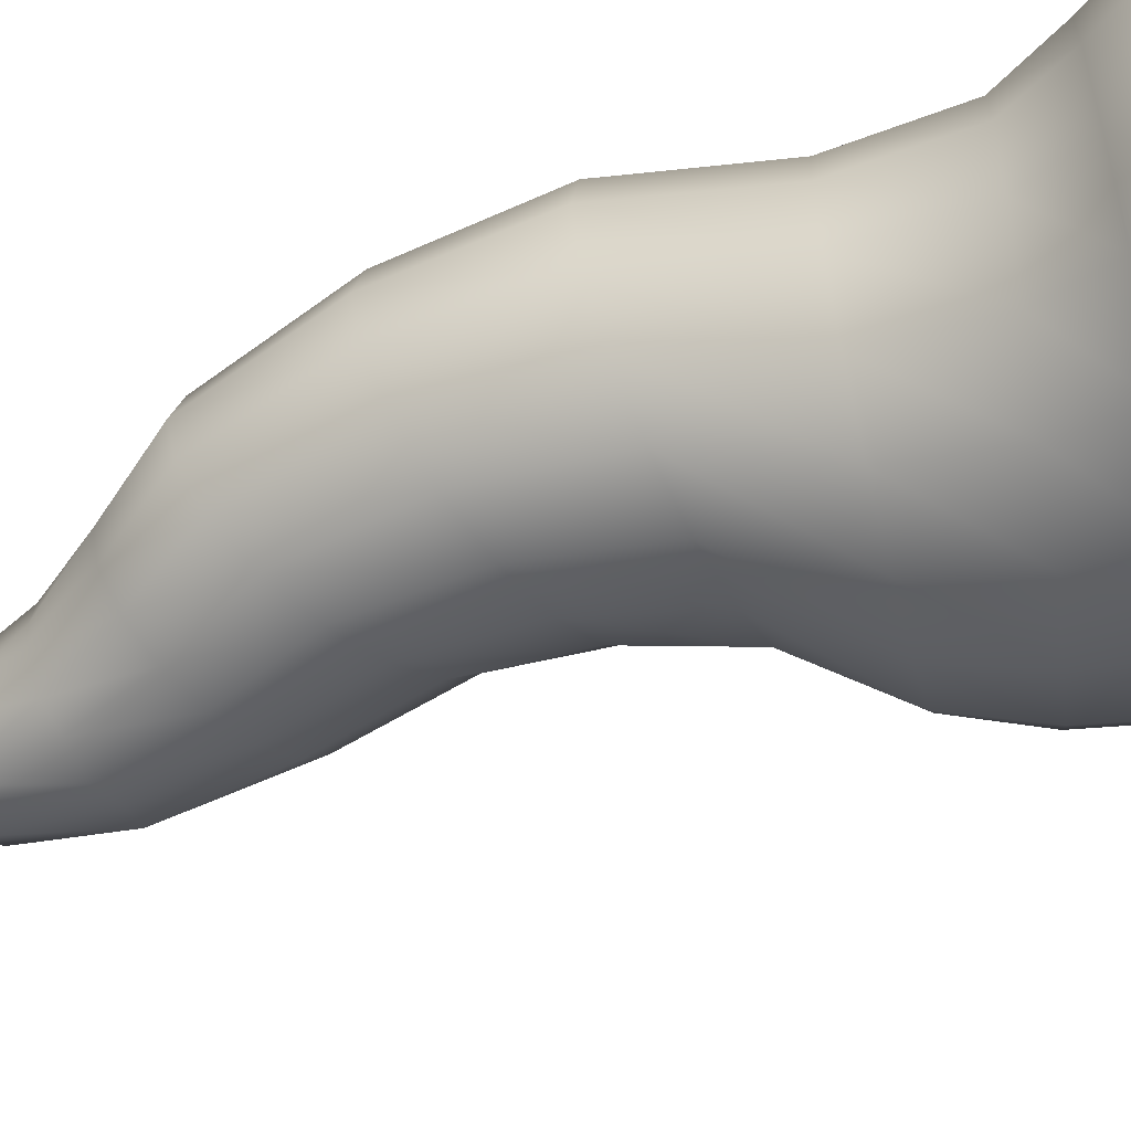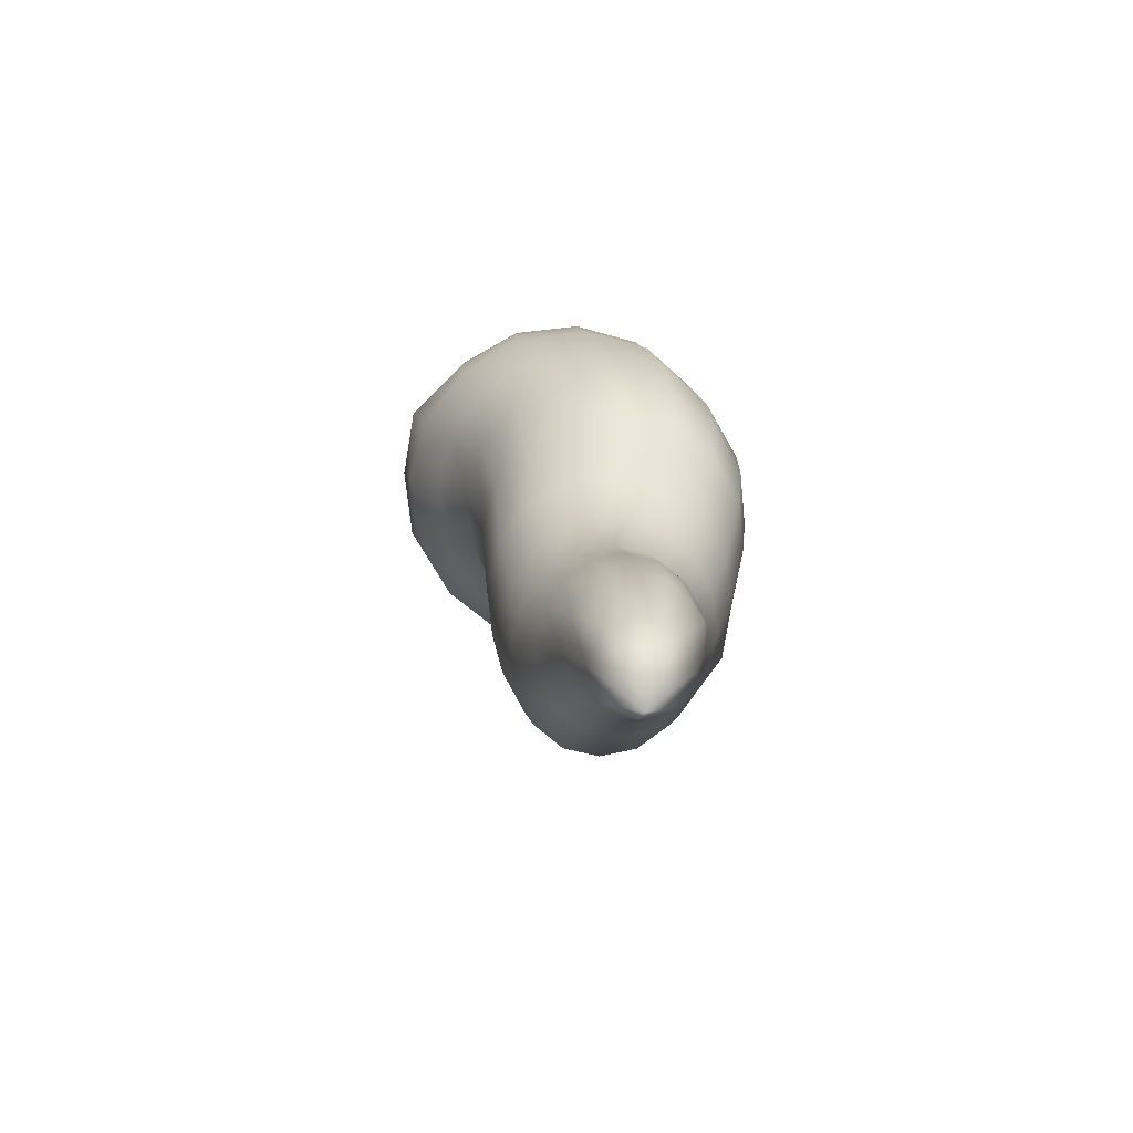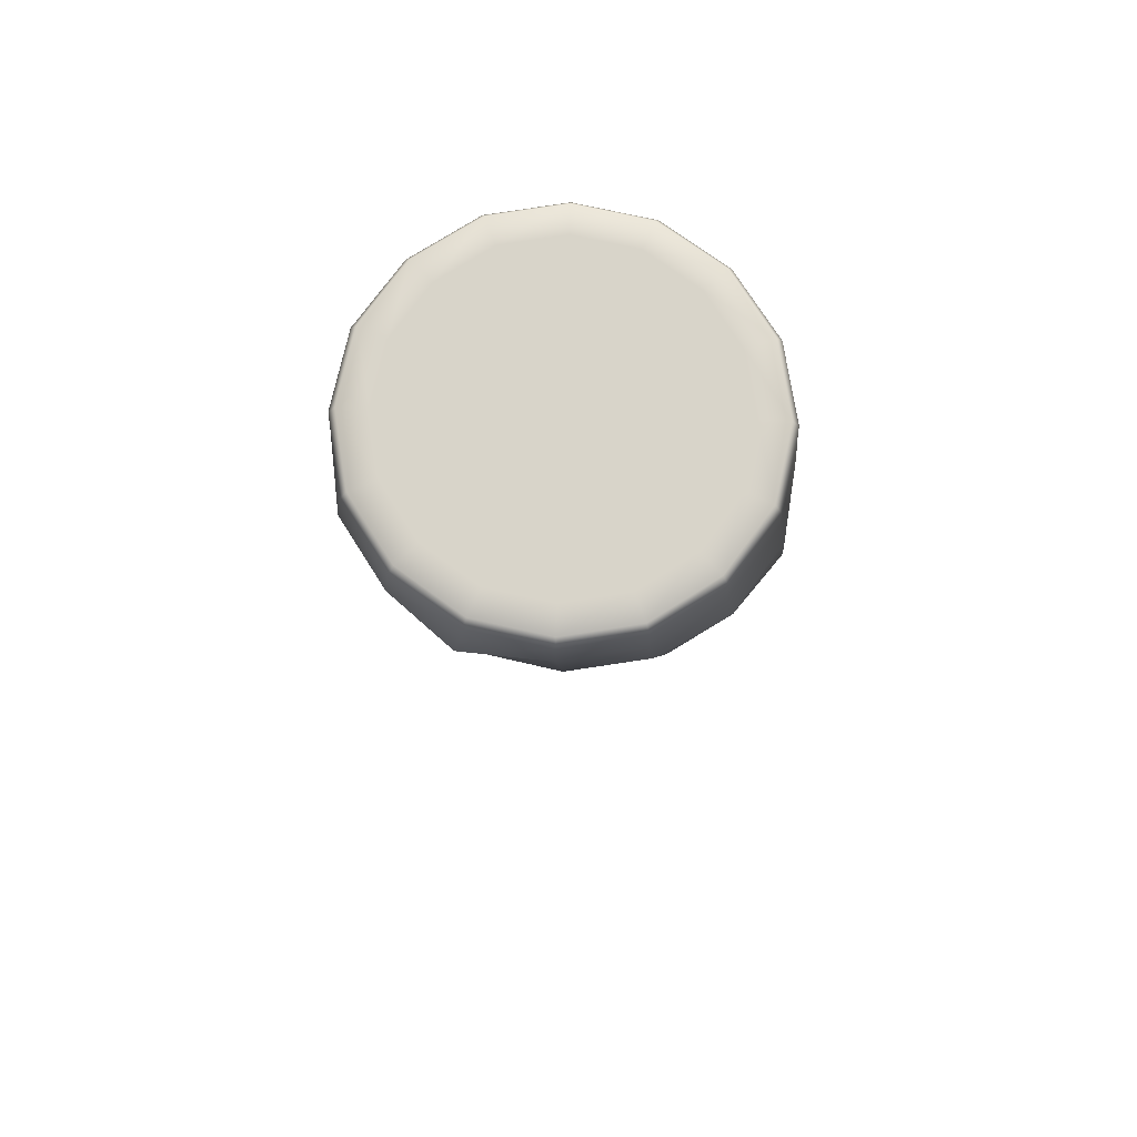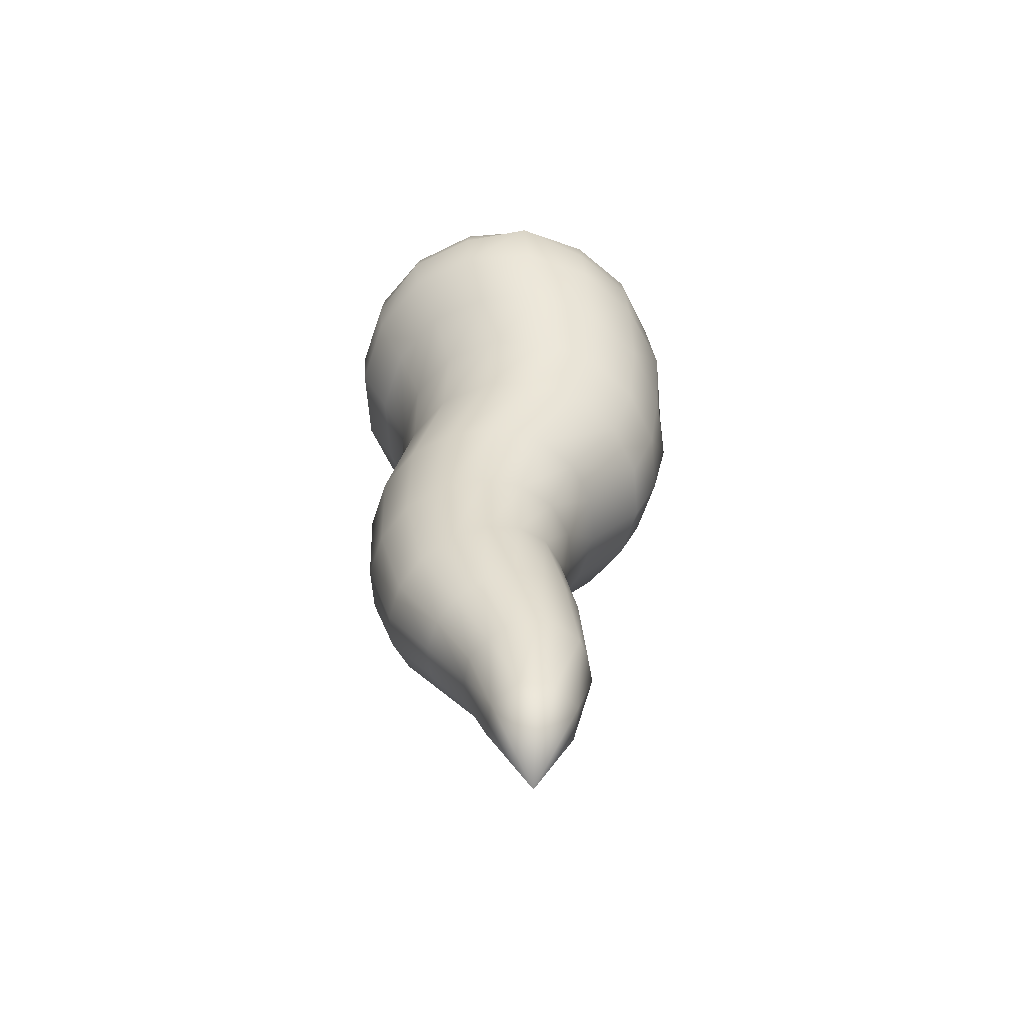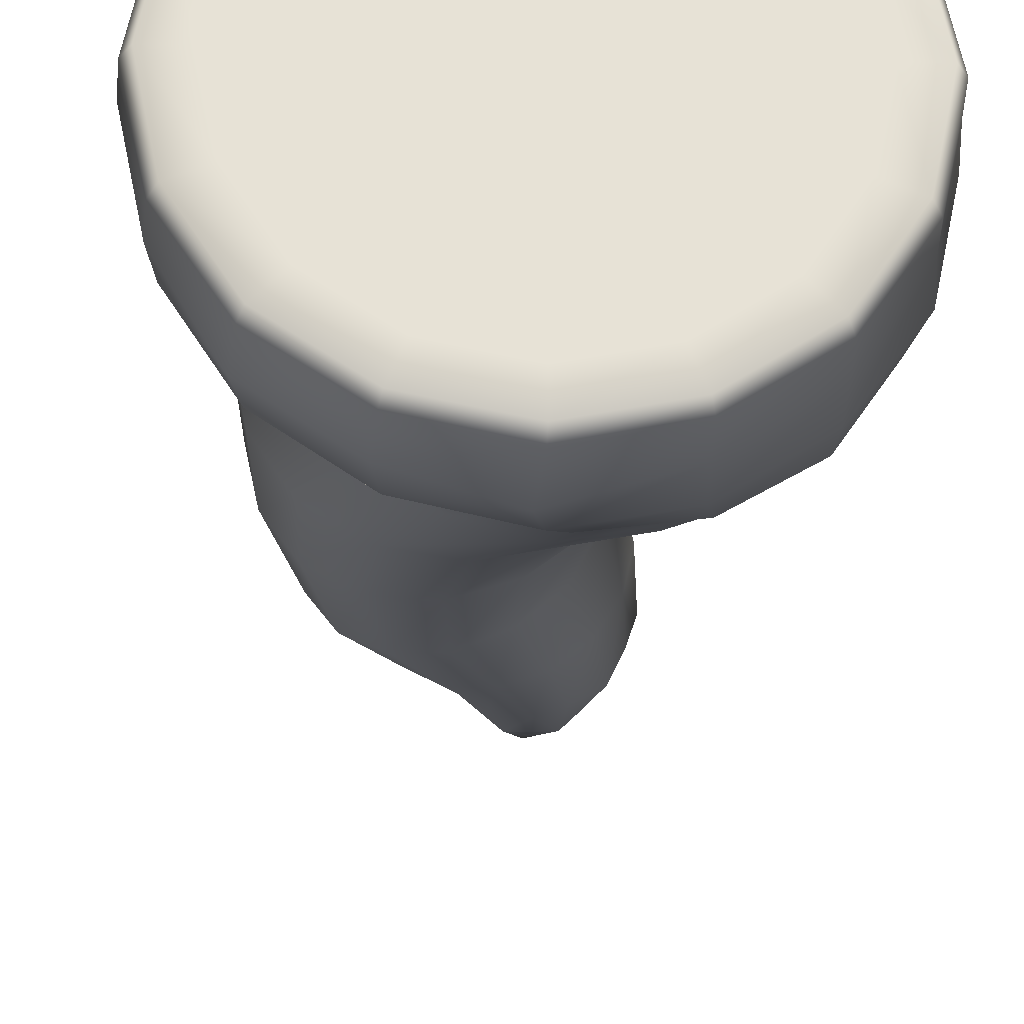
<metadata>
{"format":"obj","ext":"obj","renderer":"f3d","projection":"perspective","resolution":1024,"background":"white","views":[{"elev":-60.5,"azim":111.8,"up":"+Z"},{"elev":-75.9,"azim":-117.0,"up":"+Y"},{"elev":75.0,"azim":-155.7,"up":"+Y"},{"elev":-64.9,"azim":173.1,"up":"+Y"},{"elev":-25.7,"azim":177.6,"up":"+Z"}]}
</metadata>
<code>
g default
v 2.17 13.9 -2.139
v -0.05942 13.82 -3.062
v -2.289 13.74 -2.139
v -3.286 13.71 0.1075
v -2.289 13.74 2.319
v -0.05942 13.82 3.242
v 2.17 13.9 2.319
v 3.093 13.93 0.09014
v 2.206 15.27 -2.206
v 0 15.27 -3.12
v -2.206 15.27 -2.206
v -3.12 15.27 0
v -2.206 15.27 2.206
v 0 15.27 3.12
v 2.206 15.27 2.206
v 3.12 15.27 0
v 1.36 12.11 -1.229
v -0.4737 11.67 -1.986
v -2.307 11.23 -1.229
v -3.066 11.04 0.6006
v -2.307 11.23 2.43
v -0.4737 11.67 3.188
v 1.36 12.11 2.43
v 2.119 12.29 0.6006
v 1.868 8.887 -0.4596
v 0.3468 9.017 -1.087
v -1.175 9.147 -0.4596
v -1.805 9.201 1.056
v -1.175 9.147 2.572
v 0.4465 9.017 3.329
v 1.868 8.887 2.572
v 2.498 8.833 1.056
v 1.509 5.243 -0.1118
v 0.4272 5.843 -0.5609
v -0.6548 6.443 -0.1118
v -1.103 6.692 0.9725
v -0.6548 6.443 2.057
v 0.4272 5.843 2.506
v 1.509 5.243 2.057
v 1.957 4.995 0.9725
v 0.2925 3.13 0.1662
v -0.464 3.268 -0.1522
v -1.221 3.407 0.1662
v -1.534 3.464 0.9349
v -1.221 3.407 1.704
v -0.464 3.268 2.022
v 0.2925 3.13 1.704
v 0.6059 3.072 0.9349
v -0.5111 0.04897 0.9478
v 1.808 15.47 -1.808
v 0 15.47 -2.557
v -1.808 15.47 -1.808
v -2.557 15.47 0
v -1.808 15.47 1.808
v 0 15.47 2.557
v 1.808 15.47 1.808
v 2.557 15.47 0
v 0.4797 15.47 -0.4797
v 0 15.47 -0.6784
v -0.4797 15.47 -0.4797
v -0.6784 15.47 0
v -0.4797 15.47 0.4797
v 0 15.47 0.6784
v 0.4797 15.47 0.4797
v 0.6784 15.47 0
v 0 15.47 0
v -0.1818 15.47 -0.1818
v -0.2571 15.47 0
v -0.1818 15.47 0.1818
v 0 15.47 0.2571
v 0.1818 15.47 0.1818
v 0.2571 15.47 0
v 1.143 13.86 -2.813
v 2.265 14.68 -2.284
v 0.07021 14.68 -3.324
v 1.19 15.27 -2.873
v -1.262 13.78 -2.813
v -2.234 14.68 -2.234
v -1.19 15.27 -2.873
v -3.037 13.72 -1.095
v -3.159 14.68 0
v -2.873 15.27 -1.19
v -2.963 13.72 1.293
v -2.234 14.68 2.234
v -2.873 15.27 1.19
v -1.262 13.78 2.993
v 0 14.68 3.159
v -1.19 15.27 2.873
v 1.143 13.86 2.993
v 2.234 14.68 2.234
v 1.19 15.27 2.873
v 2.844 13.92 1.293
v 3.159 14.68 0
v 2.873 15.27 1.19
v 2.844 13.92 -1.112
v 2.873 15.27 -1.19
v -0.3213 12.72 -2.553
v 1.735 13.03 -1.702
v 0.5154 11.9 -1.782
v -2.378 12.41 -1.702
v -1.463 11.43 -1.782
v -3.304 12.29 0.3694
v -2.862 11.09 -0.3862
v -2.378 12.41 2.407
v -2.862 11.09 1.588
v -0.3213 12.72 3.258
v -1.463 11.43 2.983
v 1.735 13.03 2.407
v 0.5154 11.9 2.983
v 2.587 13.15 0.3521
v 1.914 12.24 1.588
v 1.914 12.24 -0.3862
v -0.3013 10.42 -1.556
v 1.376 10.65 -0.8637
v 1.168 8.947 -0.9181
v -1.978 10.19 -0.8637
v -0.474 9.087 -0.9181
v -2.673 10.09 0.8076
v -1.635 9.187 0.2385
v -1.978 10.19 2.479
v -1.635 9.187 1.874
v -0.2017 10.42 3.3
v -0.474 9.087 3.031
v 1.376 10.65 2.479
v 1.168 8.947 3.031
v 2.07 10.75 0.8076
v 2.328 8.848 1.874
v 2.328 8.848 0.2385
v 0.5383 7.41 -0.7392
v 1.859 7.015 -0.2014
v 1.011 5.519 -0.4398
v -0.7828 7.805 -0.2014
v -0.1566 6.167 -0.4398
v -1.33 7.968 1.097
v -0.9821 6.624 0.3875
v -0.7828 7.805 2.395
v -0.9821 6.624 1.557
v 0.5383 7.41 2.933
v -0.1566 6.167 2.385
v 1.859 7.015 2.395
v 1.011 5.519 2.385
v 2.407 6.851 1.097
v 1.837 5.062 1.557
v 1.837 5.062 0.3875
v -0.06596 4.564 -0.3805
v 0.8648 4.153 0.008576
v -0.006168 3.23 -0.06685
v -0.9967 4.975 0.008576
v -0.824 3.421 -0.06685
v -1.382 5.145 0.9478
v -1.402 3.556 0.5199
v -0.9967 4.975 1.887
v -1.402 3.556 1.35
v -0.06596 4.564 2.276
v -0.824 3.421 1.937
v 0.8648 4.153 1.887
v -0.006168 3.23 1.937
v 1.25 3.983 0.9478
v 0.5721 3.095 1.35
v 0.5721 3.095 0.5199
v -0.5111 1.963 0.2334
v -0.01536 1.929 0.4427
v -1.007 1.997 0.4427
v -1.212 2.011 0.9478
v -1.007 1.997 1.453
v -0.5111 1.963 1.662
v -0.01536 1.929 1.453
v 0.19 1.915 0.9478
v 2.127 15.47 -2.127
v 0 15.47 -3.008
v 0.9754 15.47 -2.355
v -2.127 15.47 -2.127
v -0.9754 15.47 -2.355
v -3.008 15.47 0
v -2.355 15.47 -0.9754
v -2.127 15.47 2.127
v -2.355 15.47 0.9754
v 0 15.47 3.008
v -0.9754 15.47 2.355
v 2.127 15.47 2.127
v 0.9754 15.47 2.355
v 3.008 15.47 0
v 2.355 15.47 0.9754
v 2.355 15.47 -0.9754
v 1.15 15.47 -1.15
v 0 15.47 -1.626
v 0.3071 15.47 -0.7413
v -1.15 15.47 -1.15
v -0.3071 15.47 -0.7413
v -1.626 15.47 0
v -0.7413 15.47 -0.3071
v -1.15 15.47 1.15
v -0.7413 15.47 0.3071
v 0 15.47 1.626
v -0.3071 15.47 0.7413
v 1.15 15.47 1.15
v 0.3071 15.47 0.7413
v 1.626 15.47 0
v 0.7413 15.47 0.3071
v 0.7413 15.47 -0.3071
v 0.1818 15.47 -0.1818
v 0 15.47 -0.2571
v 1.236 14.68 -2.96
v -1.205 14.68 -2.91
v -2.91 14.68 -1.205
v -2.91 14.68 1.205
v -1.205 14.68 2.91
v 1.205 14.68 2.91
v 2.91 14.68 1.205
v 2.91 14.68 -1.205
v 0.7883 12.88 -2.324
v -1.431 12.55 -2.324
v -3 12.32 -0.7563
v -3 12.32 1.46
v -1.431 12.55 3.028
v 0.7883 12.88 3.028
v 2.357 13.12 1.46
v 2.357 13.12 -0.7563
v 0.6033 10.54 -1.369
v -1.206 10.29 -1.369
v -2.485 10.12 -0.0941
v -2.485 10.12 1.709
v -1.206 10.29 2.984
v 0.703 10.54 3.114
v 1.883 10.72 1.709
v 1.883 10.72 -0.0941
v 1.251 7.196 -0.5942
v -0.1744 7.623 -0.5942
v -1.182 7.924 0.3965
v -1.182 7.924 1.797
v -0.1744 7.623 2.788
v 1.251 7.196 2.788
v 2.259 6.895 1.797
v 2.259 6.895 0.3965
v 0.4362 4.343 -0.2755
v -0.5681 4.786 -0.2755
v -1.278 5.099 0.4411
v -1.278 5.099 1.455
v -0.5681 4.786 2.171
v 0.4362 4.343 2.171
v 1.146 4.029 1.455
v 1.146 4.029 0.4411
v -0.2185 1.986 0.2282
v -0.8036 2.026 0.2282
v -1.217 2.054 0.6498
v -1.217 2.054 1.246
v -0.8036 2.026 1.667
v -0.2185 1.986 1.667
v 0.1951 1.958 1.246
v 0.1951 1.958 0.6498
v 1.148 15.47 -2.77
v -1.148 15.47 -2.77
v -2.77 15.47 -1.148
v -2.77 15.47 1.148
v -1.148 15.47 2.77
v 1.148 15.47 2.77
v 2.77 15.47 1.148
v 2.77 15.47 -1.148
v 0.6205 15.47 -1.498
v -0.6205 15.47 -1.498
v -1.498 15.47 -0.6205
v -1.498 15.47 0.6205
v -0.6205 15.47 1.498
v 0.6205 15.47 1.498
v 1.498 15.47 0.6205
v 1.498 15.47 -0.6205
v 0.1073 15.47 -0.259
v -0.1073 15.47 -0.259
v -0.259 15.47 -0.1073
v -0.259 15.47 0.1073
v -0.1073 15.47 0.259
v 0.1073 15.47 0.259
v 0.259 15.47 0.1073
v 0.259 15.47 -0.1073
g initialShadingGroup stalactite02_2
f 1 73 203 74
f 73 2 75 203
f 203 75 10 76
f 74 203 76 9
f 2 77 204 75
f 77 3 78 204
f 204 78 11 79
f 75 204 79 10
f 3 80 205 78
f 80 4 81 205
f 205 81 12 82
f 78 205 82 11
f 4 83 206 81
f 83 5 84 206
f 206 84 13 85
f 81 206 85 12
f 5 86 207 84
f 86 6 87 207
f 207 87 14 88
f 84 207 88 13
f 6 89 208 87
f 89 7 90 208
f 208 90 15 91
f 87 208 91 14
f 7 92 209 90
f 92 8 93 209
f 209 93 16 94
f 90 209 94 15
f 8 95 210 93
f 95 1 74 210
f 210 74 9 96
f 93 210 96 16
f 2 73 211 97
f 73 1 98 211
f 211 98 17 99
f 97 211 99 18
f 3 77 212 100
f 77 2 97 212
f 212 97 18 101
f 100 212 101 19
f 4 80 213 102
f 80 3 100 213
f 213 100 19 103
f 102 213 103 20
f 5 83 214 104
f 83 4 102 214
f 214 102 20 105
f 104 214 105 21
f 6 86 215 106
f 86 5 104 215
f 215 104 21 107
f 106 215 107 22
f 7 89 216 108
f 89 6 106 216
f 216 106 22 109
f 108 216 109 23
f 8 92 217 110
f 92 7 108 217
f 217 108 23 111
f 110 217 111 24
f 1 95 218 98
f 95 8 110 218
f 218 110 24 112
f 98 218 112 17
f 18 99 219 113
f 99 17 114 219
f 219 114 25 115
f 113 219 115 26
f 19 101 220 116
f 101 18 113 220
f 220 113 26 117
f 116 220 117 27
f 20 103 221 118
f 103 19 116 221
f 221 116 27 119
f 118 221 119 28
f 21 105 222 120
f 105 20 118 222
f 222 118 28 121
f 120 222 121 29
f 22 107 223 122
f 107 21 120 223
f 223 120 29 123
f 122 223 123 30
f 23 109 224 124
f 109 22 122 224
f 224 122 30 125
f 124 224 125 31
f 24 111 225 126
f 111 23 124 225
f 225 124 31 127
f 126 225 127 32
f 17 112 226 114
f 112 24 126 226
f 226 126 32 128
f 114 226 128 25
f 26 115 227 129
f 115 25 130 227
f 227 130 33 131
f 129 227 131 34
f 27 117 228 132
f 117 26 129 228
f 228 129 34 133
f 132 228 133 35
f 28 119 229 134
f 119 27 132 229
f 229 132 35 135
f 134 229 135 36
f 29 121 230 136
f 121 28 134 230
f 230 134 36 137
f 136 230 137 37
f 30 123 231 138
f 123 29 136 231
f 231 136 37 139
f 138 231 139 38
f 31 125 232 140
f 125 30 138 232
f 232 138 38 141
f 140 232 141 39
f 32 127 233 142
f 127 31 140 233
f 233 140 39 143
f 142 233 143 40
f 25 128 234 130
f 128 32 142 234
f 234 142 40 144
f 130 234 144 33
f 34 131 235 145
f 131 33 146 235
f 235 146 41 147
f 145 235 147 42
f 35 133 236 148
f 133 34 145 236
f 236 145 42 149
f 148 236 149 43
f 36 135 237 150
f 135 35 148 237
f 237 148 43 151
f 150 237 151 44
f 37 137 238 152
f 137 36 150 238
f 238 150 44 153
f 152 238 153 45
f 38 139 239 154
f 139 37 152 239
f 239 152 45 155
f 154 239 155 46
f 39 141 240 156
f 141 38 154 240
f 240 154 46 157
f 156 240 157 47
f 40 143 241 158
f 143 39 156 241
f 241 156 47 159
f 158 241 159 48
f 33 144 242 146
f 144 40 158 242
f 242 158 48 160
f 146 242 160 41
f 42 147 243 161
f 41 162 243 147
f 49 161 243 162
f 43 149 244 163
f 42 161 244 149
f 49 163 244 161
f 44 151 245 164
f 43 163 245 151
f 49 164 245 163
f 45 153 246 165
f 44 164 246 153
f 49 165 246 164
f 46 155 247 166
f 45 165 247 155
f 49 166 247 165
f 47 157 248 167
f 46 166 248 157
f 49 167 248 166
f 48 159 249 168
f 47 167 249 159
f 49 168 249 167
f 41 160 250 162
f 48 168 250 160
f 49 162 250 168
f 9 76 251 169
f 76 10 170 251
f 251 170 51 171
f 169 251 171 50
f 10 79 252 170
f 79 11 172 252
f 252 172 52 173
f 170 252 173 51
f 11 82 253 172
f 82 12 174 253
f 253 174 53 175
f 172 253 175 52
f 12 85 254 174
f 85 13 176 254
f 254 176 54 177
f 174 254 177 53
f 13 88 255 176
f 88 14 178 255
f 255 178 55 179
f 176 255 179 54
f 14 91 256 178
f 91 15 180 256
f 256 180 56 181
f 178 256 181 55
f 15 94 257 180
f 94 16 182 257
f 257 182 57 183
f 180 257 183 56
f 16 96 258 182
f 96 9 169 258
f 258 169 50 184
f 182 258 184 57
f 50 171 259 185
f 171 51 186 259
f 259 186 59 187
f 185 259 187 58
f 51 173 260 186
f 173 52 188 260
f 260 188 60 189
f 186 260 189 59
f 52 175 261 188
f 175 53 190 261
f 261 190 61 191
f 188 261 191 60
f 53 177 262 190
f 177 54 192 262
f 262 192 62 193
f 190 262 193 61
f 54 179 263 192
f 179 55 194 263
f 263 194 63 195
f 192 263 195 62
f 55 181 264 194
f 181 56 196 264
f 264 196 64 197
f 194 264 197 63
f 56 183 265 196
f 183 57 198 265
f 265 198 65 199
f 196 265 199 64
f 57 184 266 198
f 184 50 185 266
f 266 185 58 200
f 198 266 200 65
f 58 187 267 201
f 59 202 267 187
f 66 201 267 202
f 59 189 268 202
f 60 67 268 189
f 66 202 268 67
f 60 191 269 67
f 61 68 269 191
f 66 67 269 68
f 61 193 270 68
f 62 69 270 193
f 66 68 270 69
f 62 195 271 69
f 63 70 271 195
f 66 69 271 70
f 63 197 272 70
f 64 71 272 197
f 66 70 272 71
f 64 199 273 71
f 65 72 273 199
f 66 71 273 72
f 65 200 274 72
f 58 201 274 200
f 66 72 274 201

</code>
